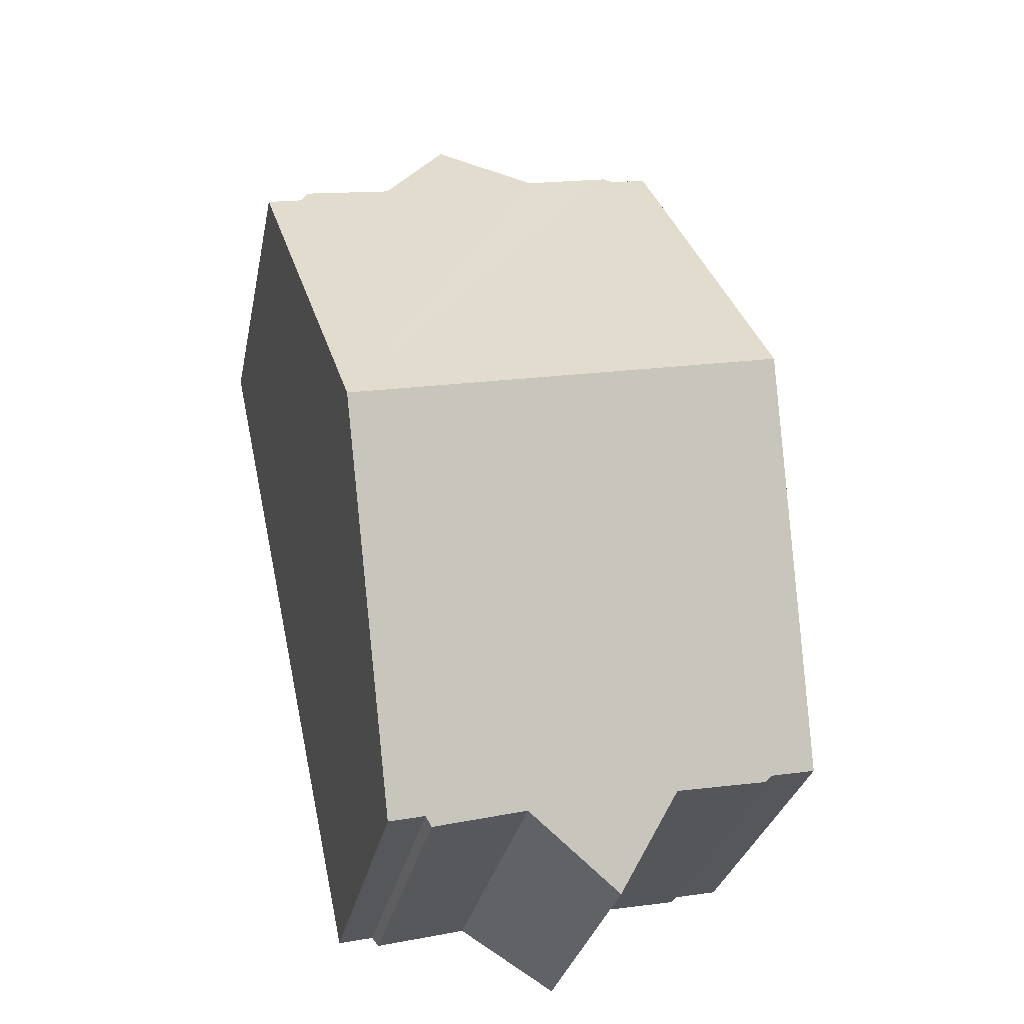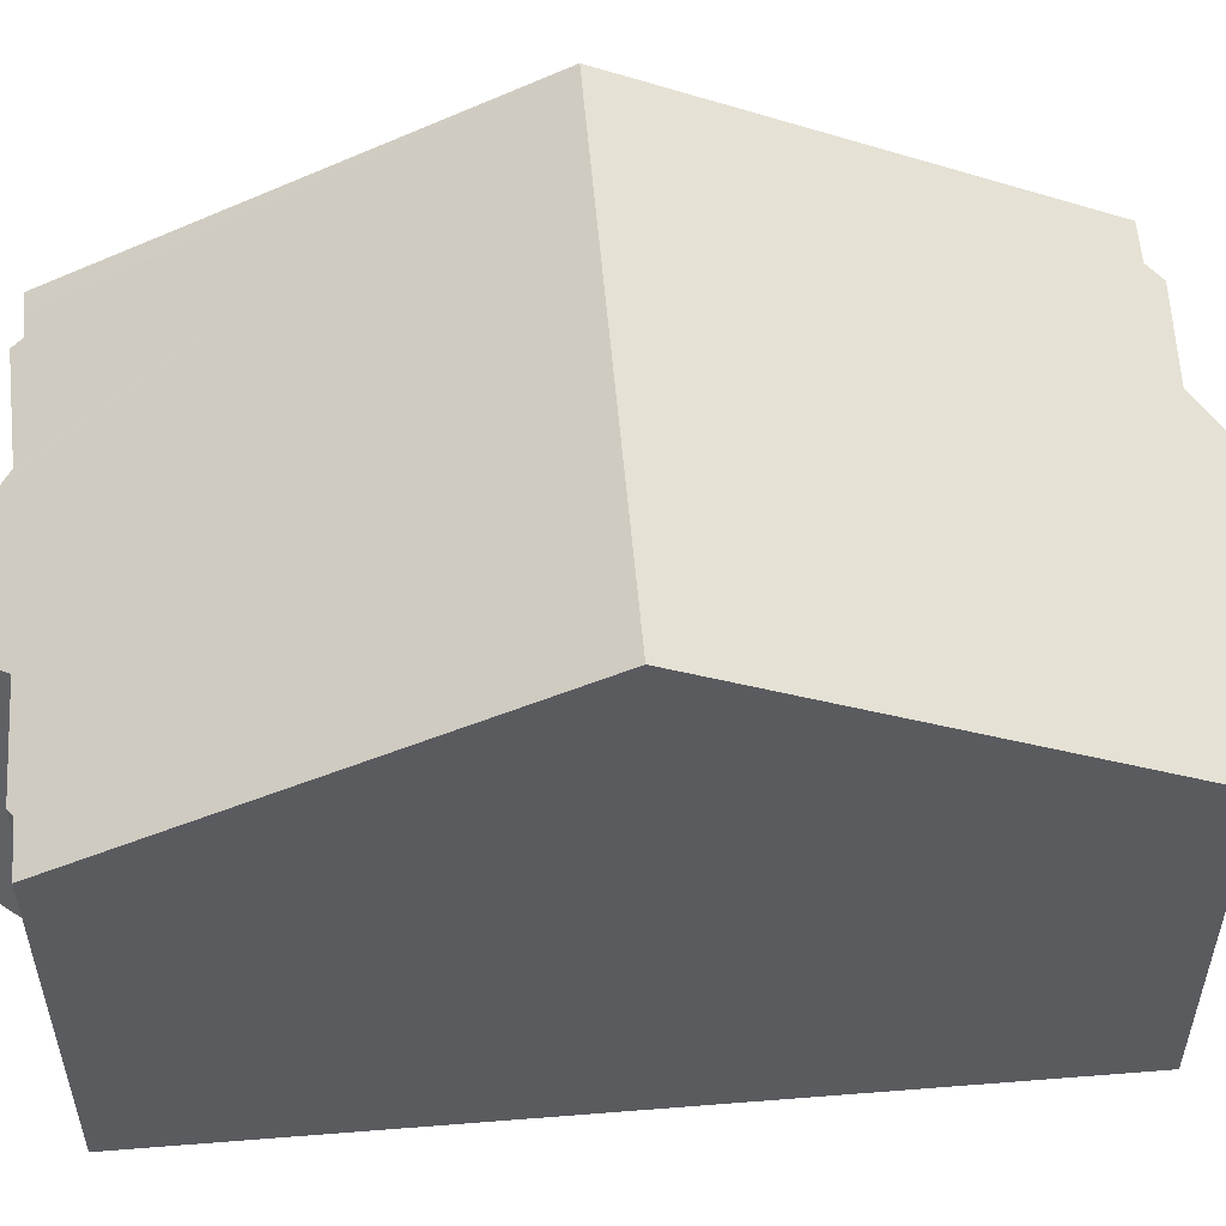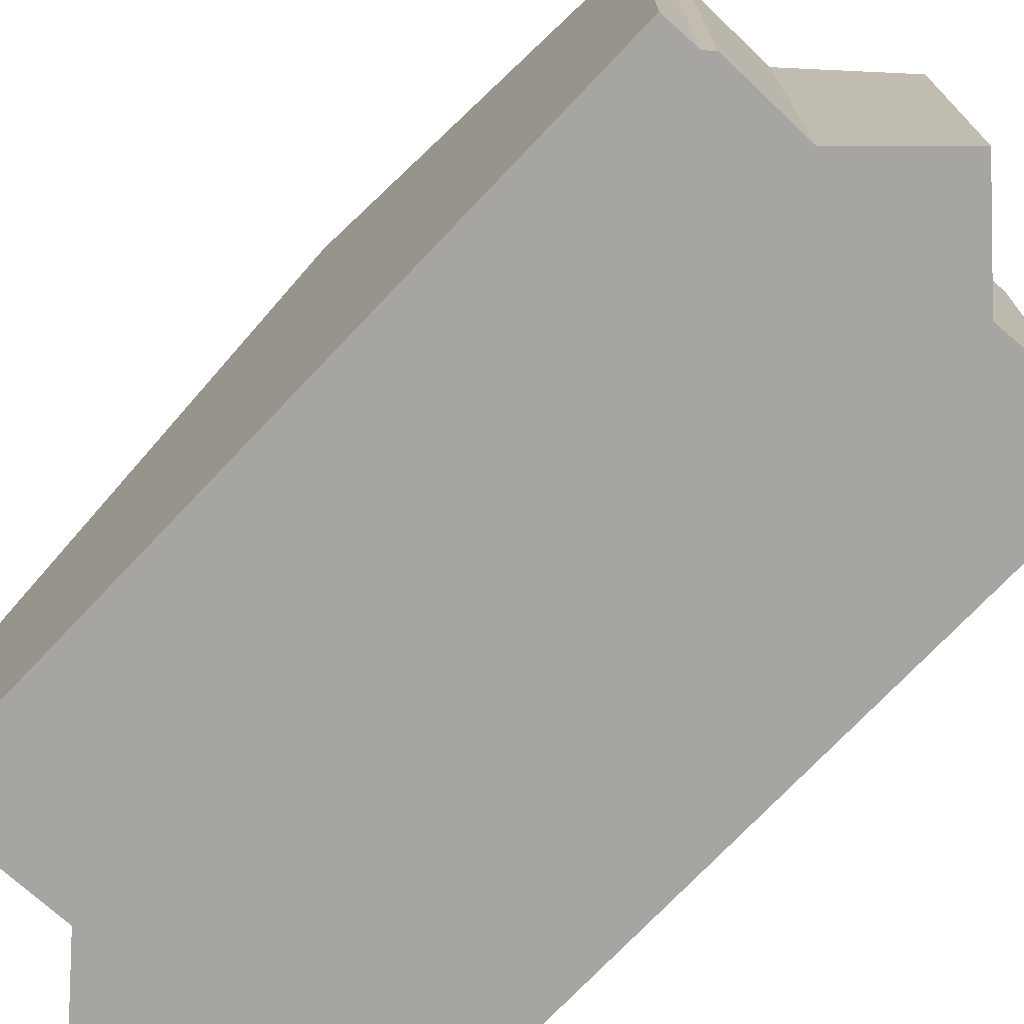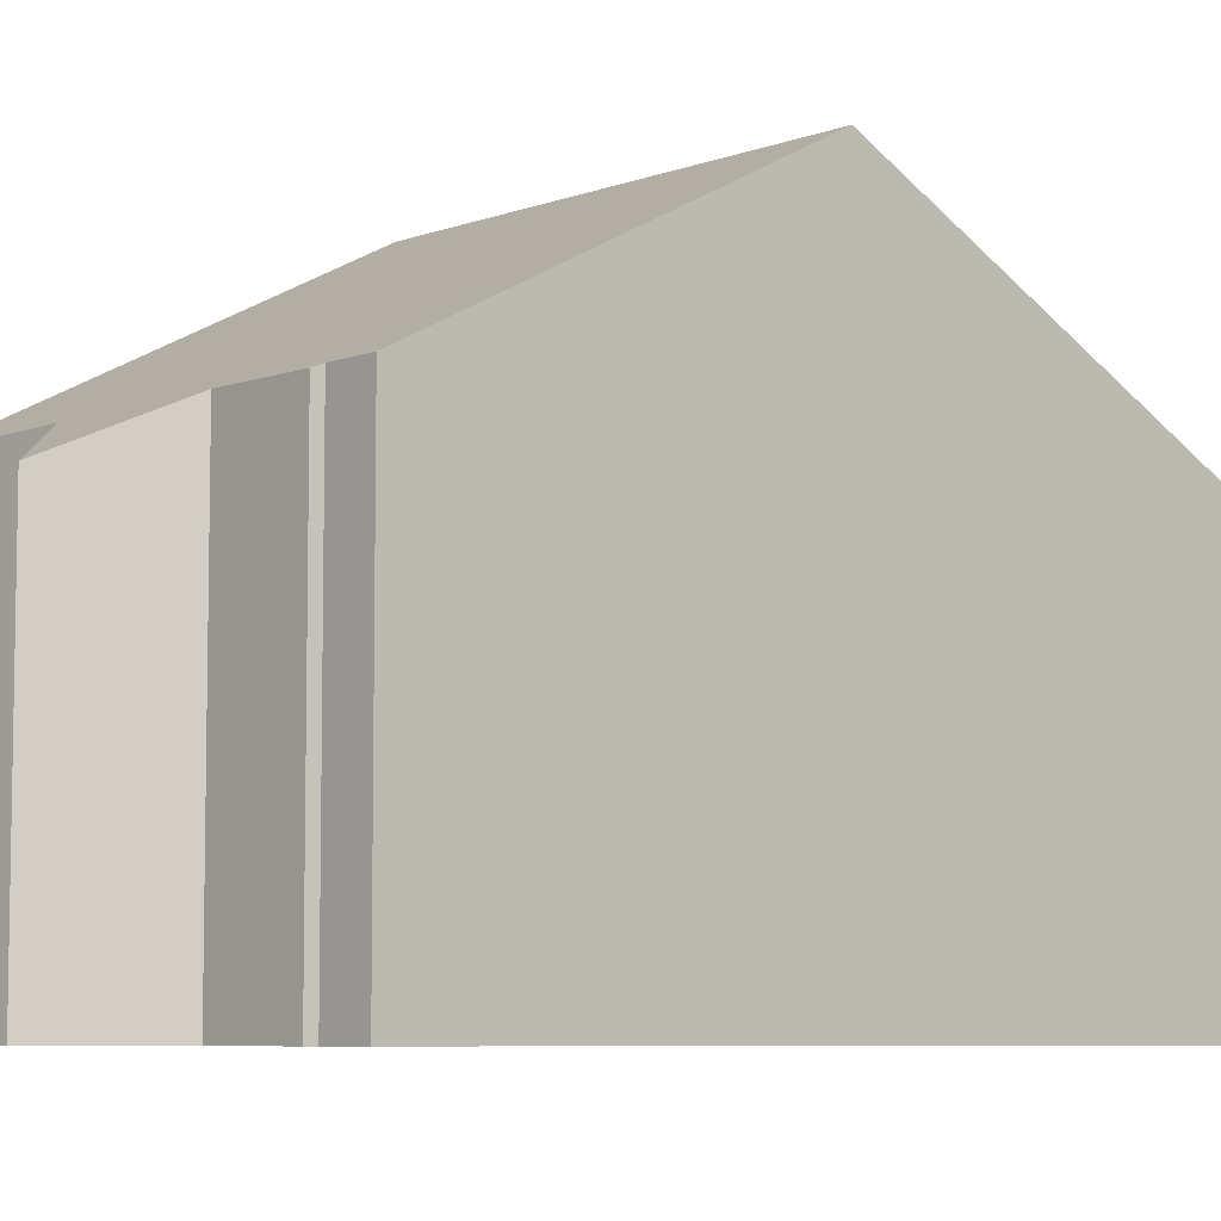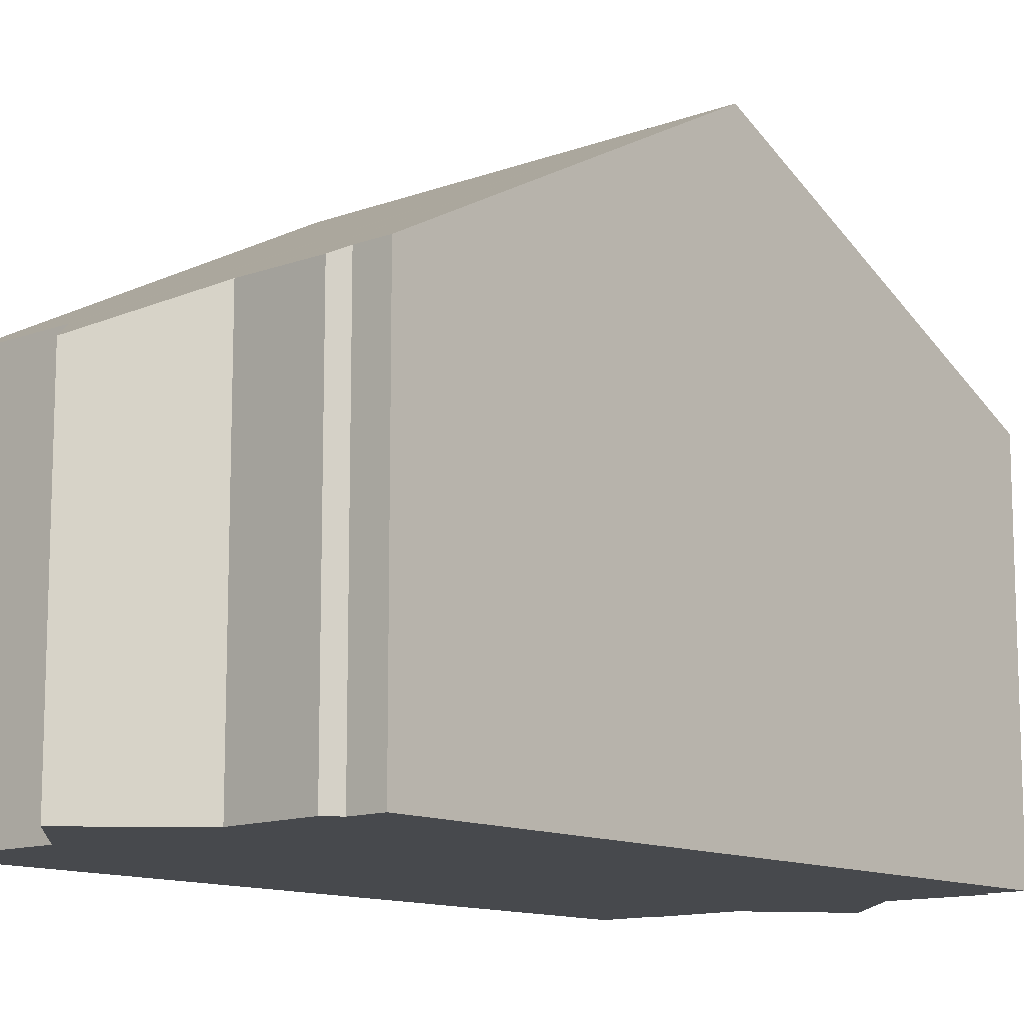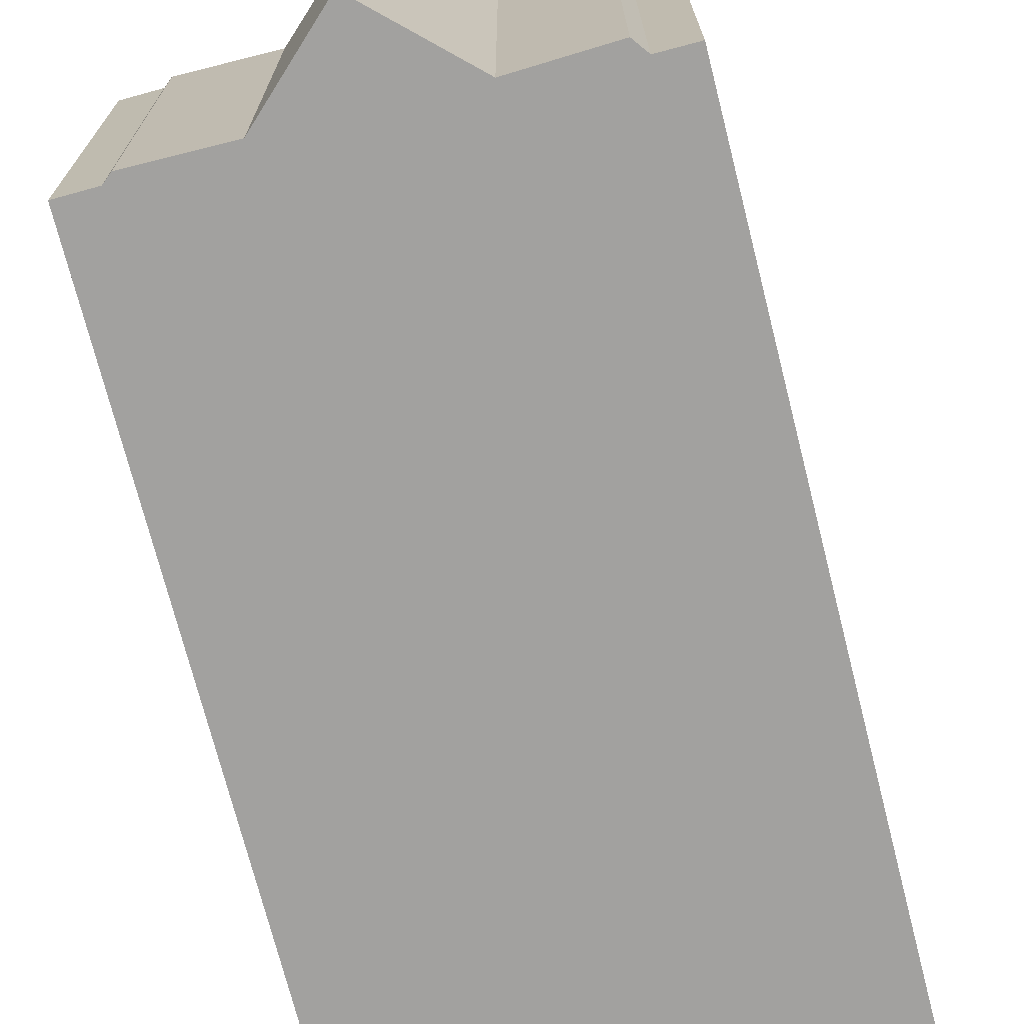
<metadata>
{"format":"obj","ext":"obj","renderer":"f3d","projection":"perspective","resolution":1024,"background":"white","views":[{"elev":-29.5,"azim":168.9,"up":"+Z"},{"elev":56.6,"azim":-82.7,"up":"+Y"},{"elev":-73.6,"azim":-31.4,"up":"+Y"},{"elev":-6.9,"azim":-120.5,"up":"+Y"},{"elev":-12.2,"azim":53.6,"up":"+Y"},{"elev":-72.2,"azim":26.3,"up":"+Y"}]}
</metadata>
<code>
v  1.419 10.23 6.632
v  0.809 6.766 -0.162
v  0 6.759 4.139e-16
v  9.262 10.23 4.923
v  0.925 6.721 -0.277
v  2.608 6.747 -0.593
v  2.698 6.67 -0.766
v  3.32 6.139 -1.964
v  3.512 5.975 -2.333
v  5.17 6.67 -1.305
v  5.366 6.752 -1.183
v  7.082 6.727 -1.608
v  7.206 6.82 -1.449
v  7.511 6.819 -1.518
v  7.867 6.817 -1.599
v  3.491 6.771 13.1
v  2.829 6.78 13.22
v  3.675 6.702 13.2
v  5.276 6.701 12.85
v  5.35 6.67 12.89
v  7.051 5.964 13.94
v  8.198 6.67 12.27
v  8.265 6.711 12.18
v  9.891 6.67 11.9
v  10.02 6.802 11.61
v  10.67 6.797 11.48
v  2.608 3.631e-17 -0.593
v  2.698 4.69e-17 -0.766
v  3.512 1.429e-16 -2.333
v  3.32 1.203e-16 -1.964
v  0.809 9.92e-18 -0.162
v  0.925 1.696e-17 -0.277
v  0 0 0
v  7.867 9.791e-17 -1.599
v  7.206 8.873e-17 -1.449
v  7.511 9.295e-17 -1.518
v  7.082 9.846e-17 -1.608
v  5.366 7.244e-17 -1.183
v  5.17 7.991e-17 -1.305
v  1.419 -4.061e-16 6.632
v  2.829 -8.097e-16 13.22
v  3.491 -8.02e-16 13.1
v  3.675 -8.08e-16 13.2
v  5.276 -7.868e-16 12.85
v  8.265 -7.456e-16 12.18
v  9.891 -7.29e-16 11.9
v  10.02 -7.111e-16 11.61
v  10.67 -7.031e-16 11.48
v  7.051 -8.534e-16 13.94
v  5.35 -7.896e-16 12.89
v  8.198 -7.516e-16 12.27
v  9.262 -3.014e-16 4.923
g defaultobject
f 1 2 3
f 2 1 4
f 2 4 5
f 5 4 6
f 6 4 7
f 7 4 8
f 8 4 9
f 9 4 10
f 10 4 11
f 11 4 12
f 12 4 13
f 13 4 14
f 14 4 15
f 16 1 17
f 1 16 4
f 4 16 18
f 4 18 19
f 4 19 20
f 4 20 21
f 4 21 22
f 4 22 23
f 4 23 24
f 4 24 25
f 4 25 26
f 7 27 6
f 27 7 8
f 27 8 9
f 27 9 28
f 28 9 29
f 28 29 30
f 5 31 2
f 31 5 32
f 27 5 6
f 5 27 32
f 31 3 2
f 3 31 33
f 34 14 15
f 14 34 13
f 13 34 35
f 35 34 36
f 35 12 13
f 12 35 37
f 12 38 11
f 38 12 37
f 38 10 11
f 10 38 9
f 9 38 29
f 29 38 39
f 33 1 3
f 1 33 17
f 17 33 40
f 17 40 41
f 41 16 17
f 16 41 42
f 43 19 18
f 19 43 44
f 45 24 23
f 24 45 46
f 47 26 25
f 26 47 48
f 42 18 16
f 18 42 43
f 44 20 19
f 20 44 21
f 21 44 49
f 49 44 50
f 22 45 23
f 45 22 21
f 45 21 49
f 45 49 51
f 24 47 25
f 47 24 46
f 48 4 26
f 4 48 15
f 15 48 52
f 15 52 34
f 52 36 34
f 36 52 35
f 35 52 38
f 38 52 39
f 39 52 29
f 29 52 30
f 30 52 28
f 28 52 27
f 27 52 32
f 32 52 48
f 32 48 31
f 31 48 33
f 33 48 40
f 40 48 47
f 40 47 46
f 40 46 45
f 40 45 41
f 41 45 42
f 42 45 51
f 42 51 44
f 44 51 50
f 50 51 49
f 42 44 43
f 38 37 35

</code>
